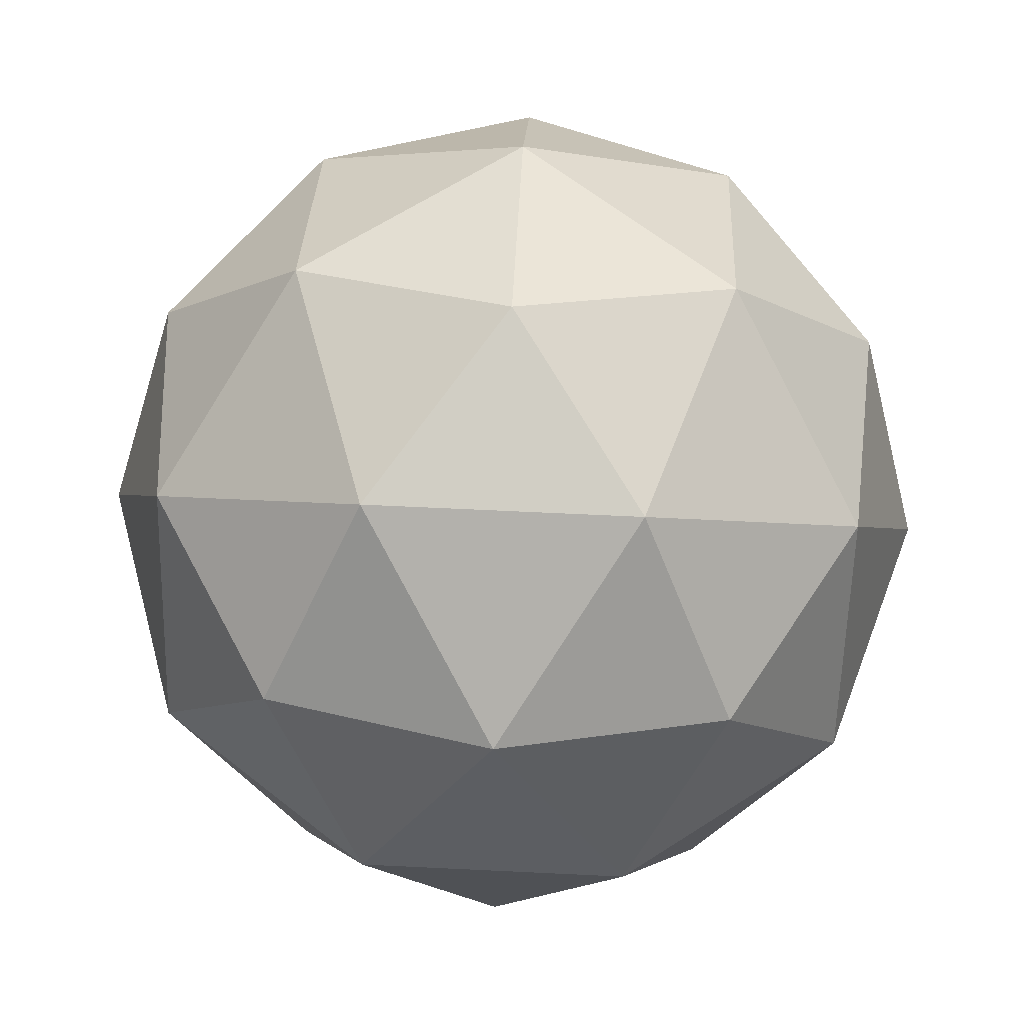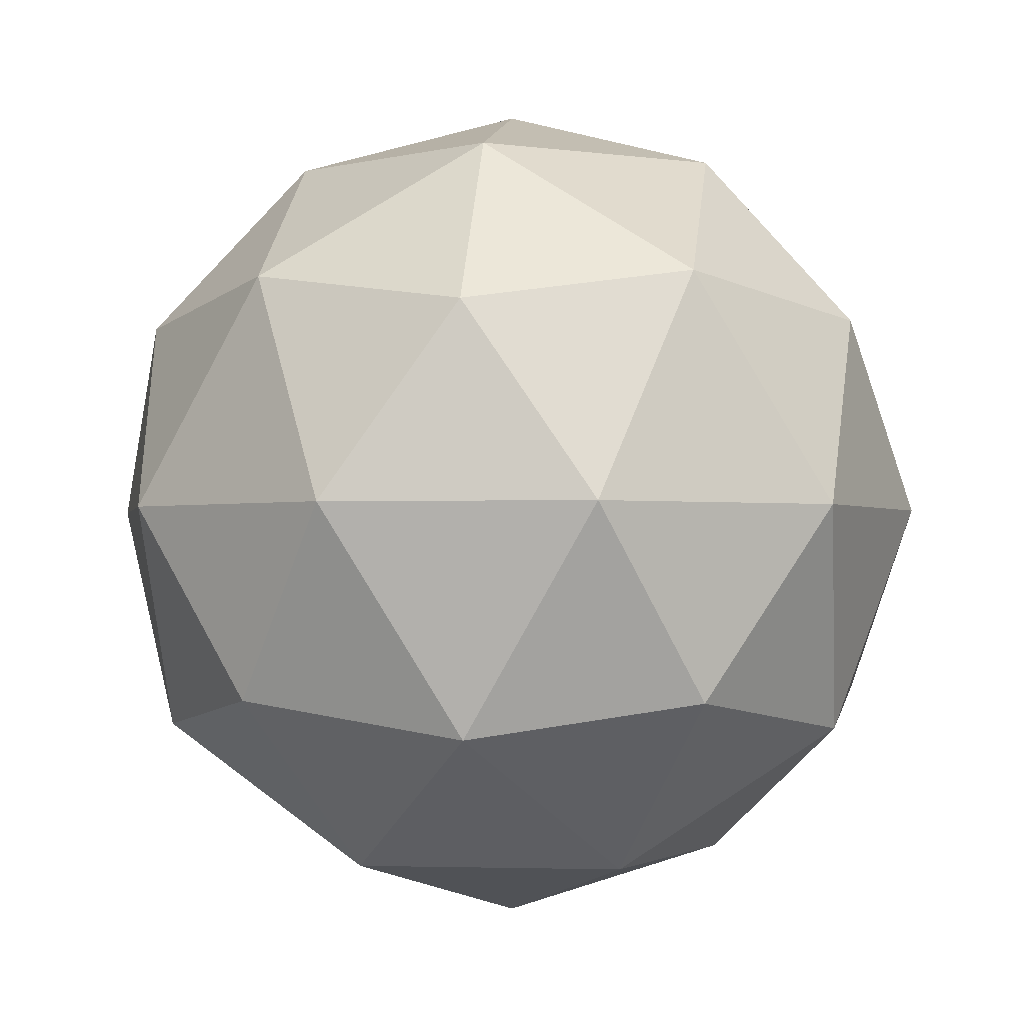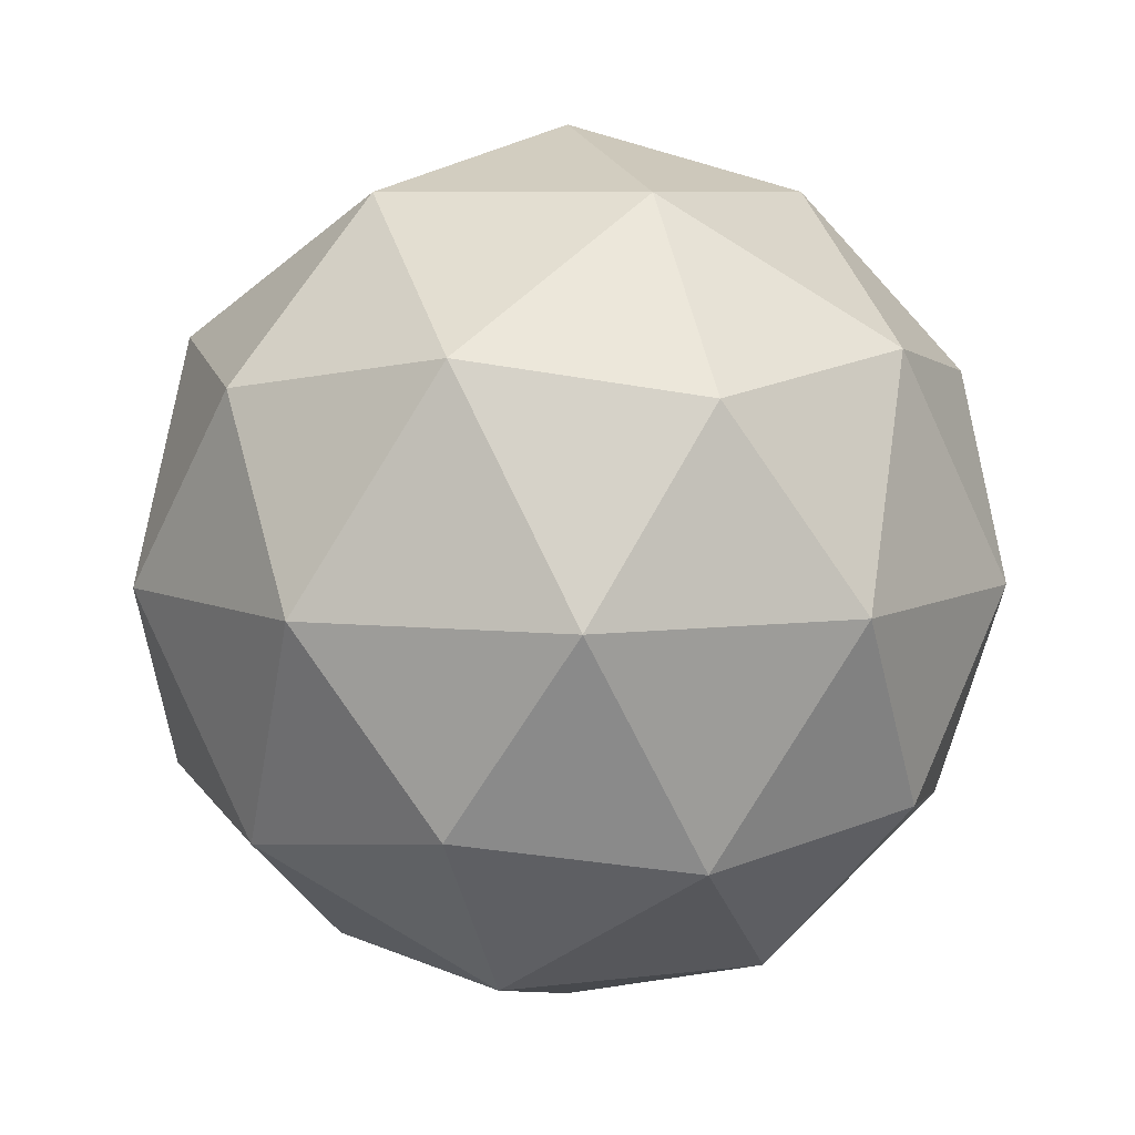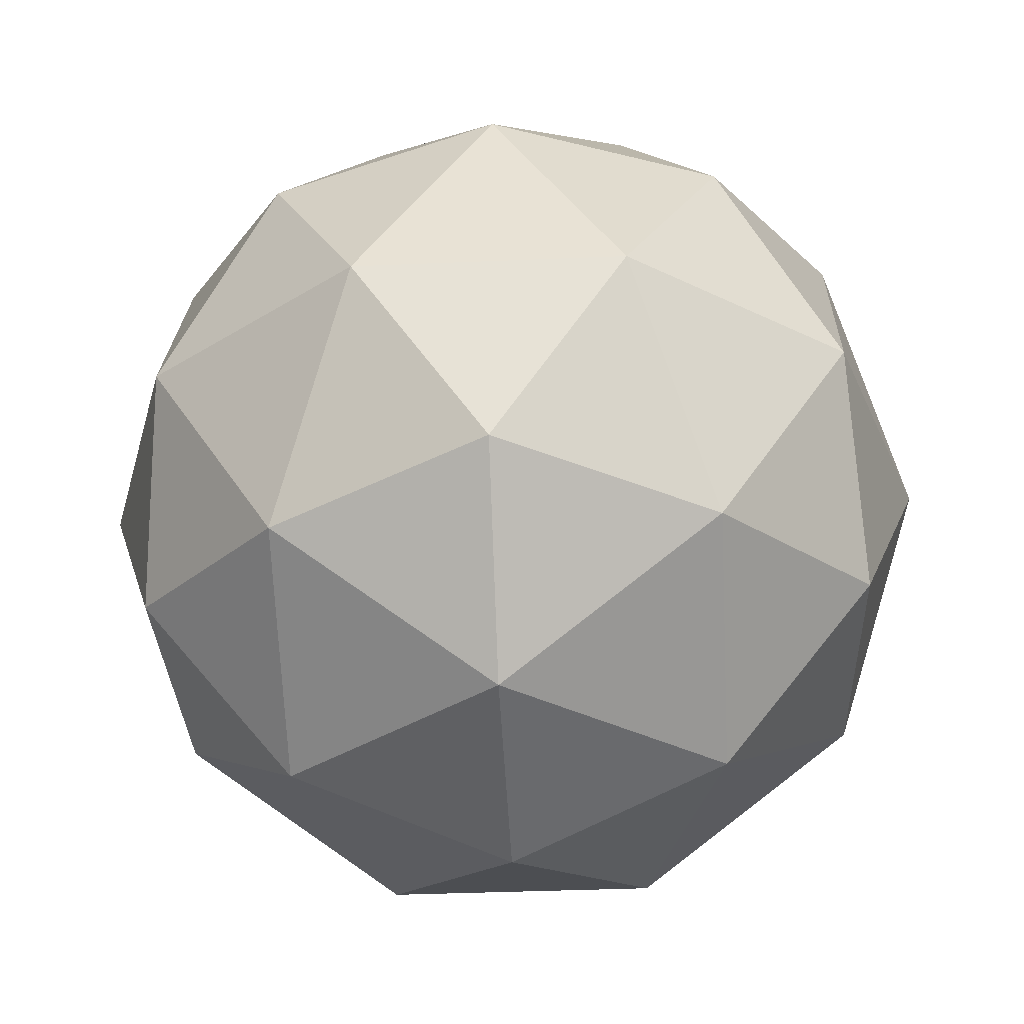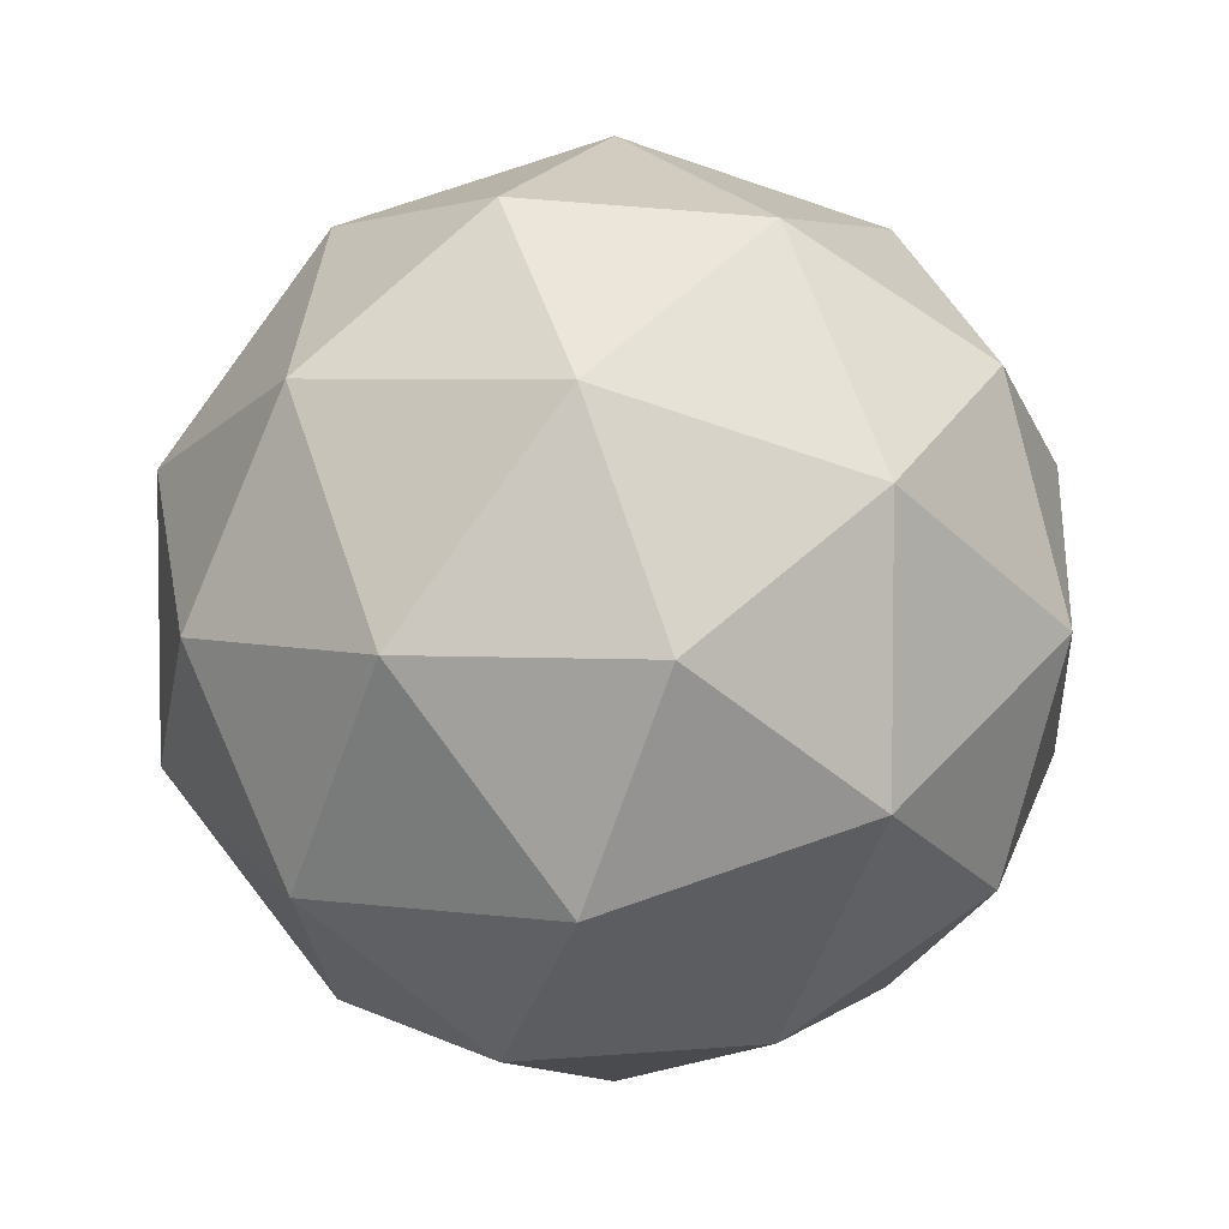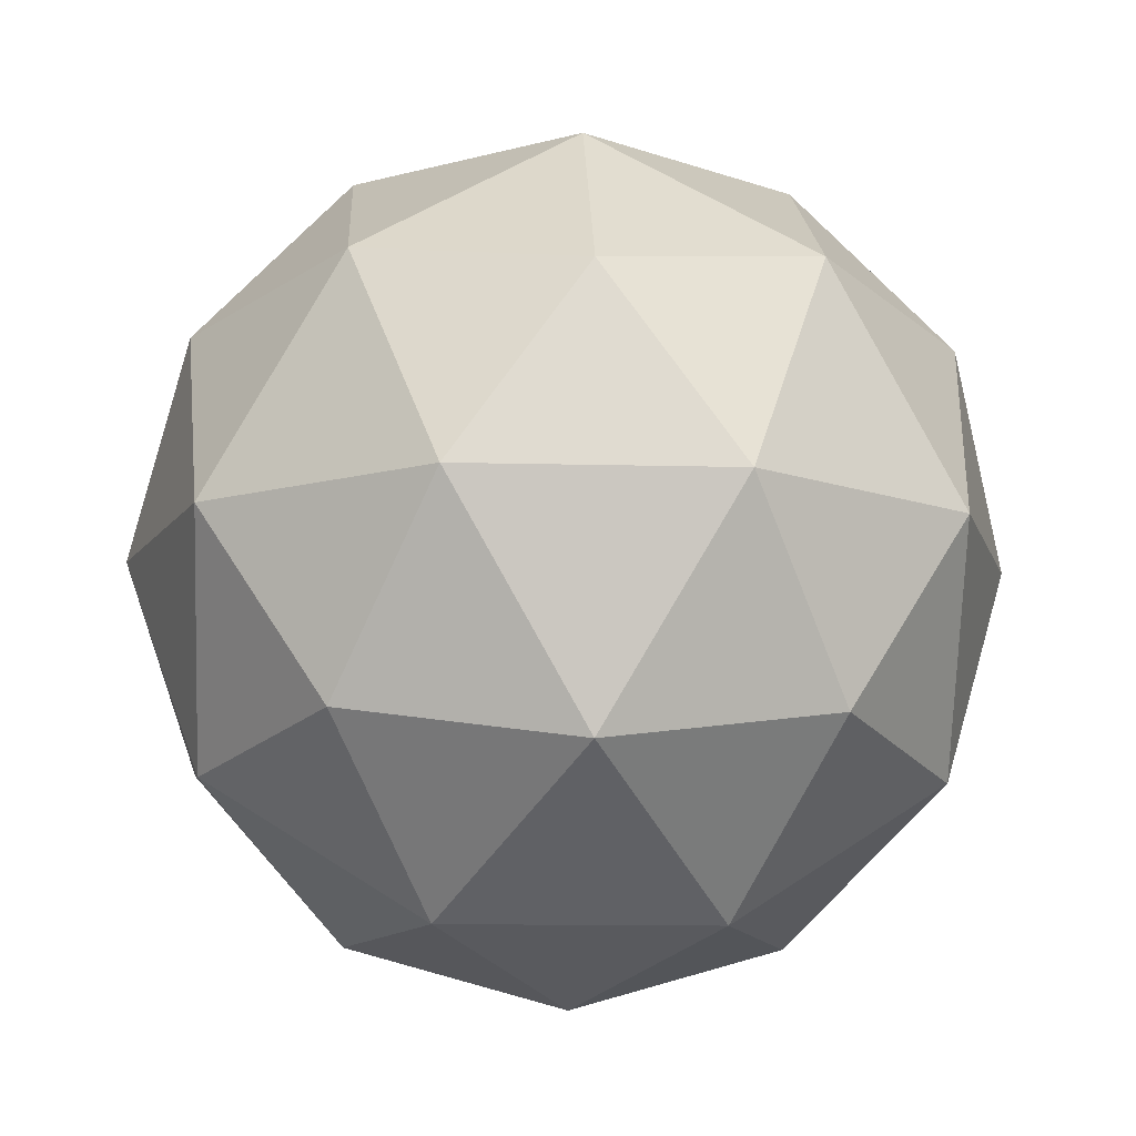
<metadata>
{"format":"obj","ext":"obj","renderer":"f3d","projection":"perspective","resolution":1024,"background":"white","views":[{"elev":63.3,"azim":-159.2,"up":"+Y"},{"elev":-1.5,"azim":-46.7,"up":"+Y"},{"elev":7.5,"azim":142.3,"up":"+Y"},{"elev":-36.2,"azim":-86.8,"up":"+Y"},{"elev":4.7,"azim":-6.3,"up":"+Z"},{"elev":-12.3,"azim":86.5,"up":"+Y"}]}
</metadata>
<code>
o Icosphere
v -0.2853 -0 -0.0927
v 0.1763 -0 -0.2427
v 0 -0 -0.3
v 0.2065 0.1577 0.15
v -0.07886 0.1577 0.2427
v -0.2552 0.1577 0
v -0.07886 0.1577 -0.2427
v 0.2065 0.1577 -0.15
v 0.04874 0.2552 0.15
v 0.1577 0.2552 0
v -0.1276 0.2552 0.0927
v -0.1276 0.2552 -0.0927
v 0.04874 0.2552 -0.15
v 0 0.3 0
v 0.2683 0.1342 0
v 0.08292 0.1342 -0.2552
v -0.2171 0.1342 -0.1577
v -0.2171 0.1342 0.1577
v 0.08292 0.1342 0.2552
v 0.2171 -0.1342 -0.1577
v -0.08292 -0.1342 -0.2552
v -0.2683 -0.1342 0
v -0.08292 -0.1342 0.2552
v 0.2171 -0.1342 0.1577
v 0 -0.3 0
v -0.1763 -0 -0.2427
v -0.1763 -0 0.2427
v -0.2853 -0 0.0927
v 0.1763 -0 0.2427
v 0 -0 0.3
v 0.2853 -0 -0.0927
v 0.2853 -0 0.0927
v 0.07886 -0.1577 -0.2427
v -0.2065 -0.1577 -0.15
v -0.04874 -0.2552 -0.15
v -0.2065 -0.1577 0.15
v -0.1577 -0.2552 0
v 0.1276 -0.2552 -0.0927
v 0.2552 -0.1577 0
v 0.07886 -0.1577 0.2427
v 0.1276 -0.2552 0.0927
v -0.04874 -0.2552 0.15
f 32 31 15
f 35 21 33
f 38 35 33
f 38 33 20
f 37 22 34
f 35 37 34
f 35 34 21
f 42 23 36
f 37 42 36
f 37 36 22
f 41 25 38
f 39 41 38
f 39 38 20
f 41 24 40
f 42 41 40
f 42 40 23
f 15 8 10
f 16 7 13
f 17 6 12
f 18 5 11
f 19 4 9
f 20 2 31
f 21 26 3
f 22 28 1
f 23 30 27
f 24 32 29
f 20 33 2
f 21 34 26
f 22 36 28
f 23 40 30
f 24 39 32
f 25 35 38
f 25 37 35
f 25 42 37
f 24 41 39
f 25 41 42
f 32 39 31
f 39 20 31
f 30 29 19
f 30 40 29
f 40 24 29
f 28 27 18
f 28 36 27
f 36 23 27
f 26 1 17
f 26 34 1
f 34 22 1
f 2 3 16
f 2 33 3
f 33 21 3
f 29 4 19
f 29 32 4
f 32 15 4
f 27 5 18
f 27 30 5
f 30 19 5
f 1 6 17
f 1 28 6
f 28 18 6
f 3 7 16
f 3 26 7
f 26 17 7
f 31 8 15
f 31 2 8
f 2 16 8
f 9 10 14
f 9 4 10
f 4 15 10
f 11 9 14
f 11 5 9
f 5 19 9
f 12 11 14
f 12 6 11
f 6 18 11
f 13 12 14
f 13 7 12
f 7 17 12
f 10 13 14
f 10 8 13
f 8 16 13

</code>
